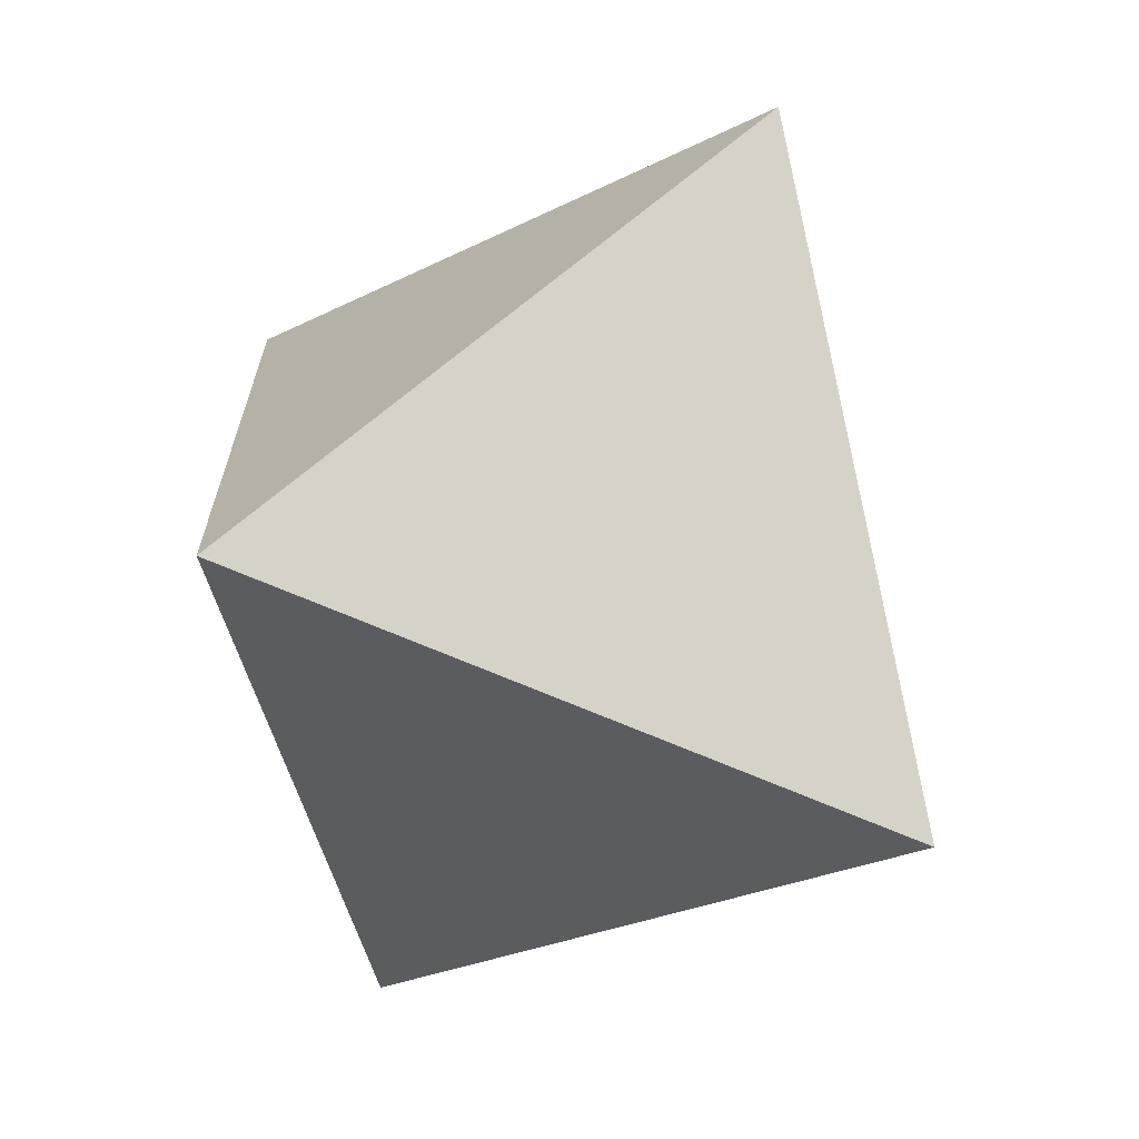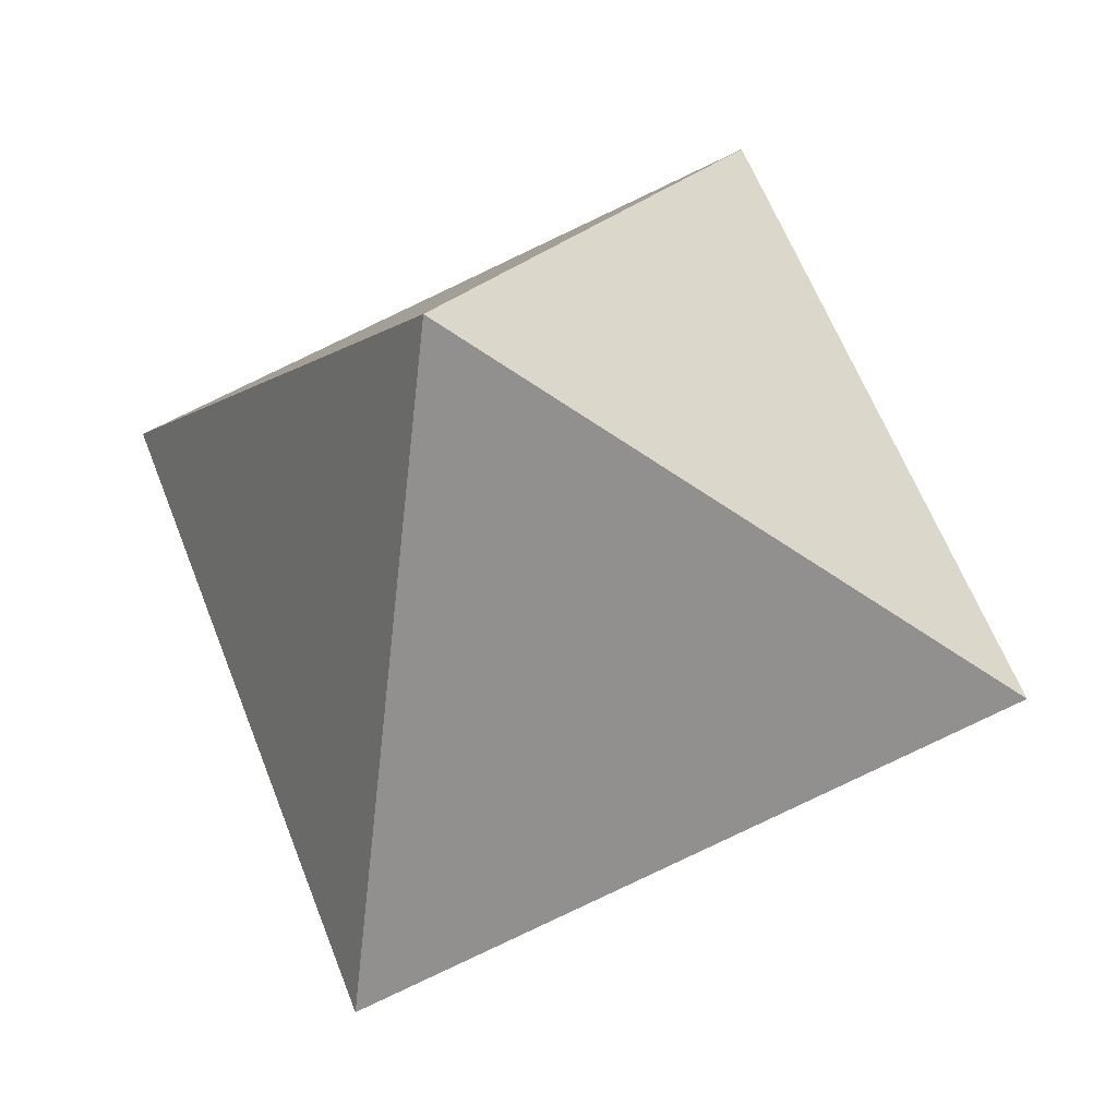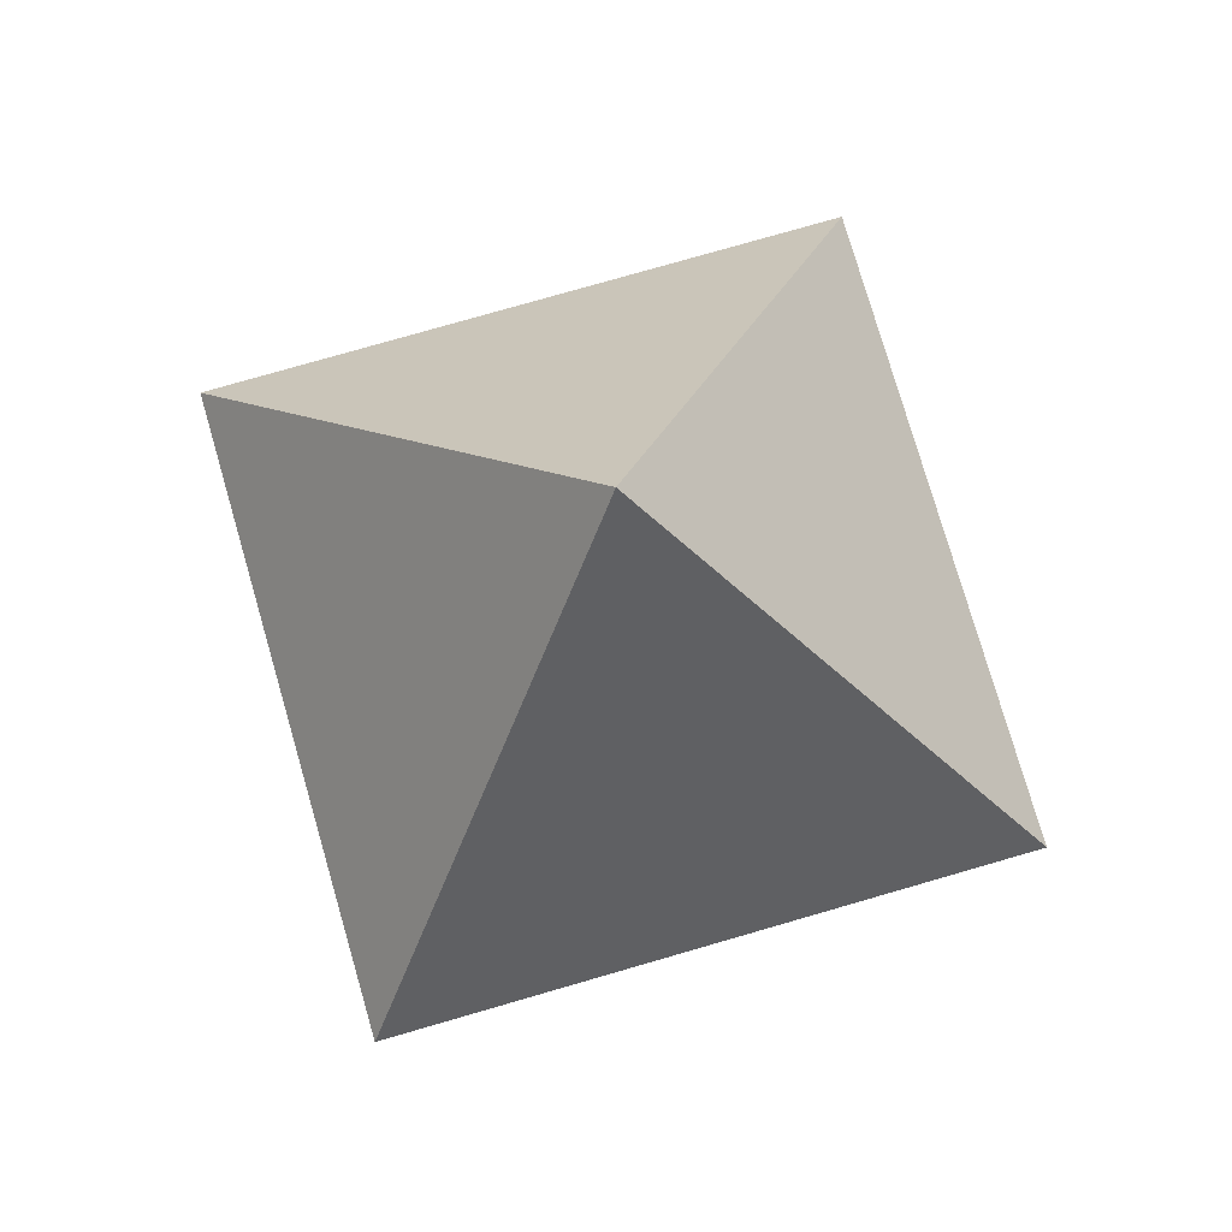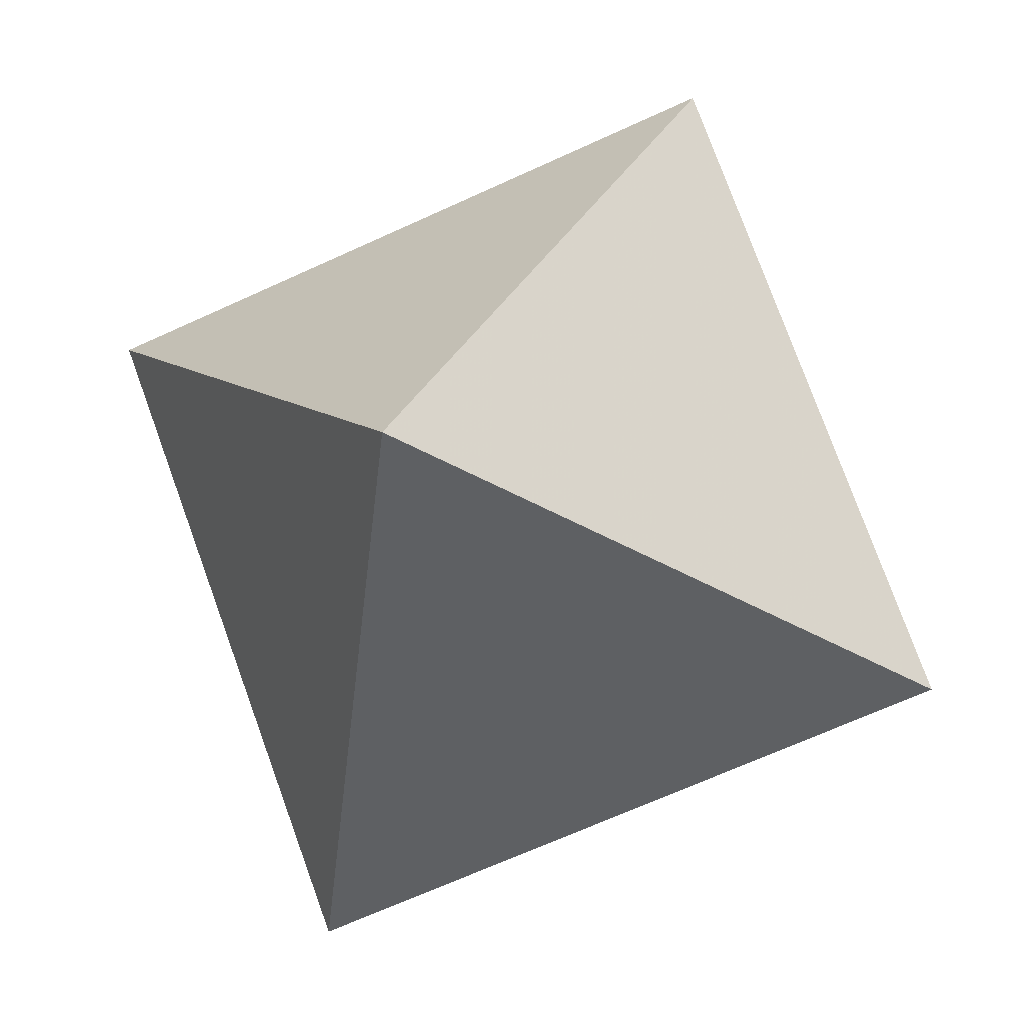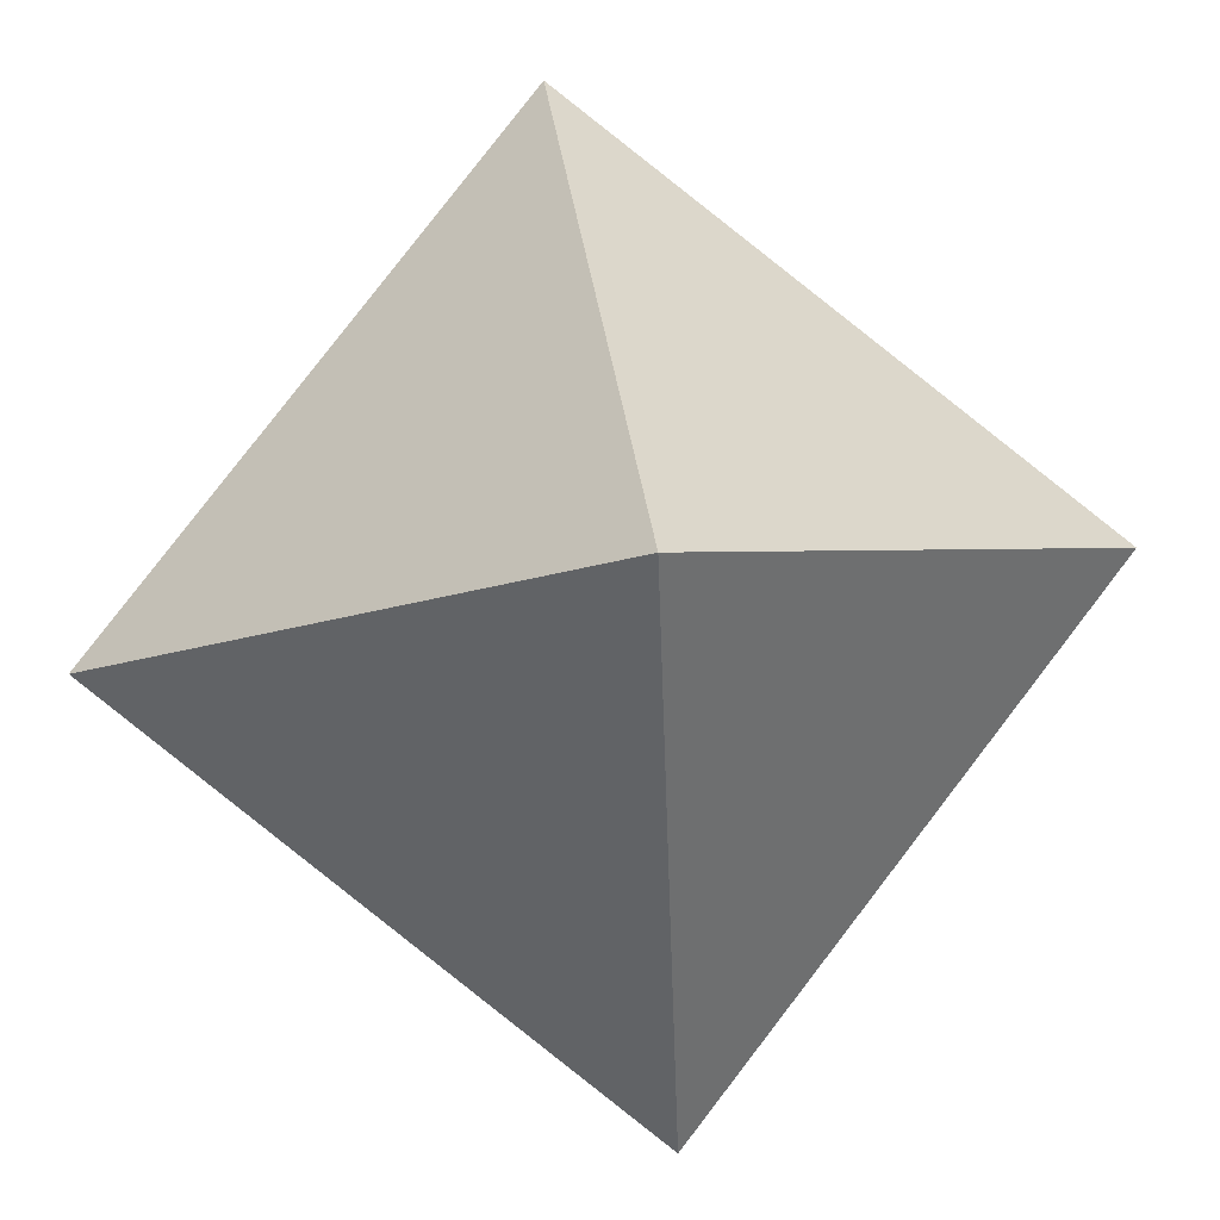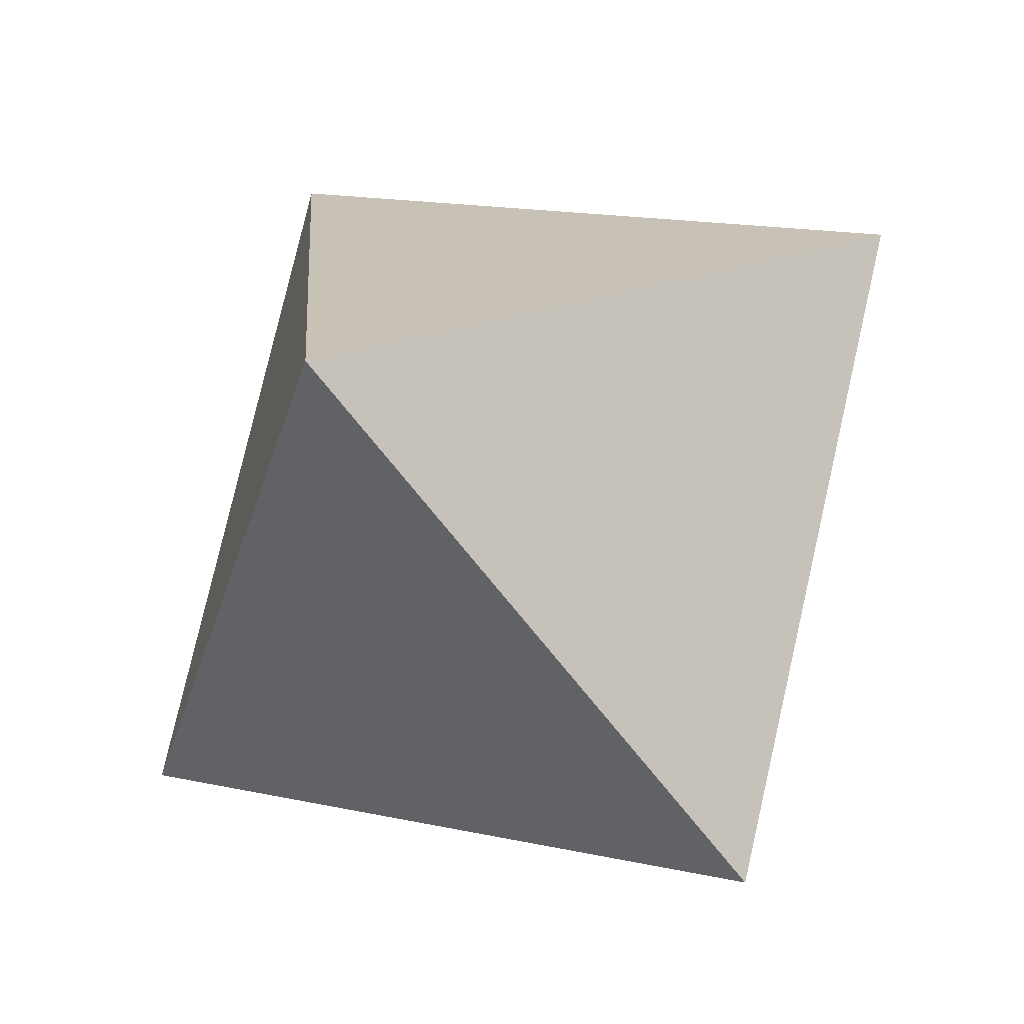
<metadata>
{"format":"obj","ext":"obj","renderer":"f3d","projection":"perspective","resolution":1024,"background":"white","views":[{"elev":-1.8,"azim":-139.6,"up":"+Z"},{"elev":36.2,"azim":-63.1,"up":"+Z"},{"elev":77.0,"azim":-92.1,"up":"+Y"},{"elev":53.3,"azim":-62.2,"up":"+Z"},{"elev":54.2,"azim":-98.3,"up":"+Z"},{"elev":-18.1,"azim":23.0,"up":"+Z"}]}
</metadata>
<code>
v 1 3 1
v 5 3 0
v 6 3 4
v 2 3 5
v 3.5 5.9 2.5
v 3.5 0.1 2.5
f 5 2 1
f 5 3 2
f 5 4 3
f 5 1 4
f 6 1 2
f 6 2 3
f 6 3 4
f 6 4 1

</code>
